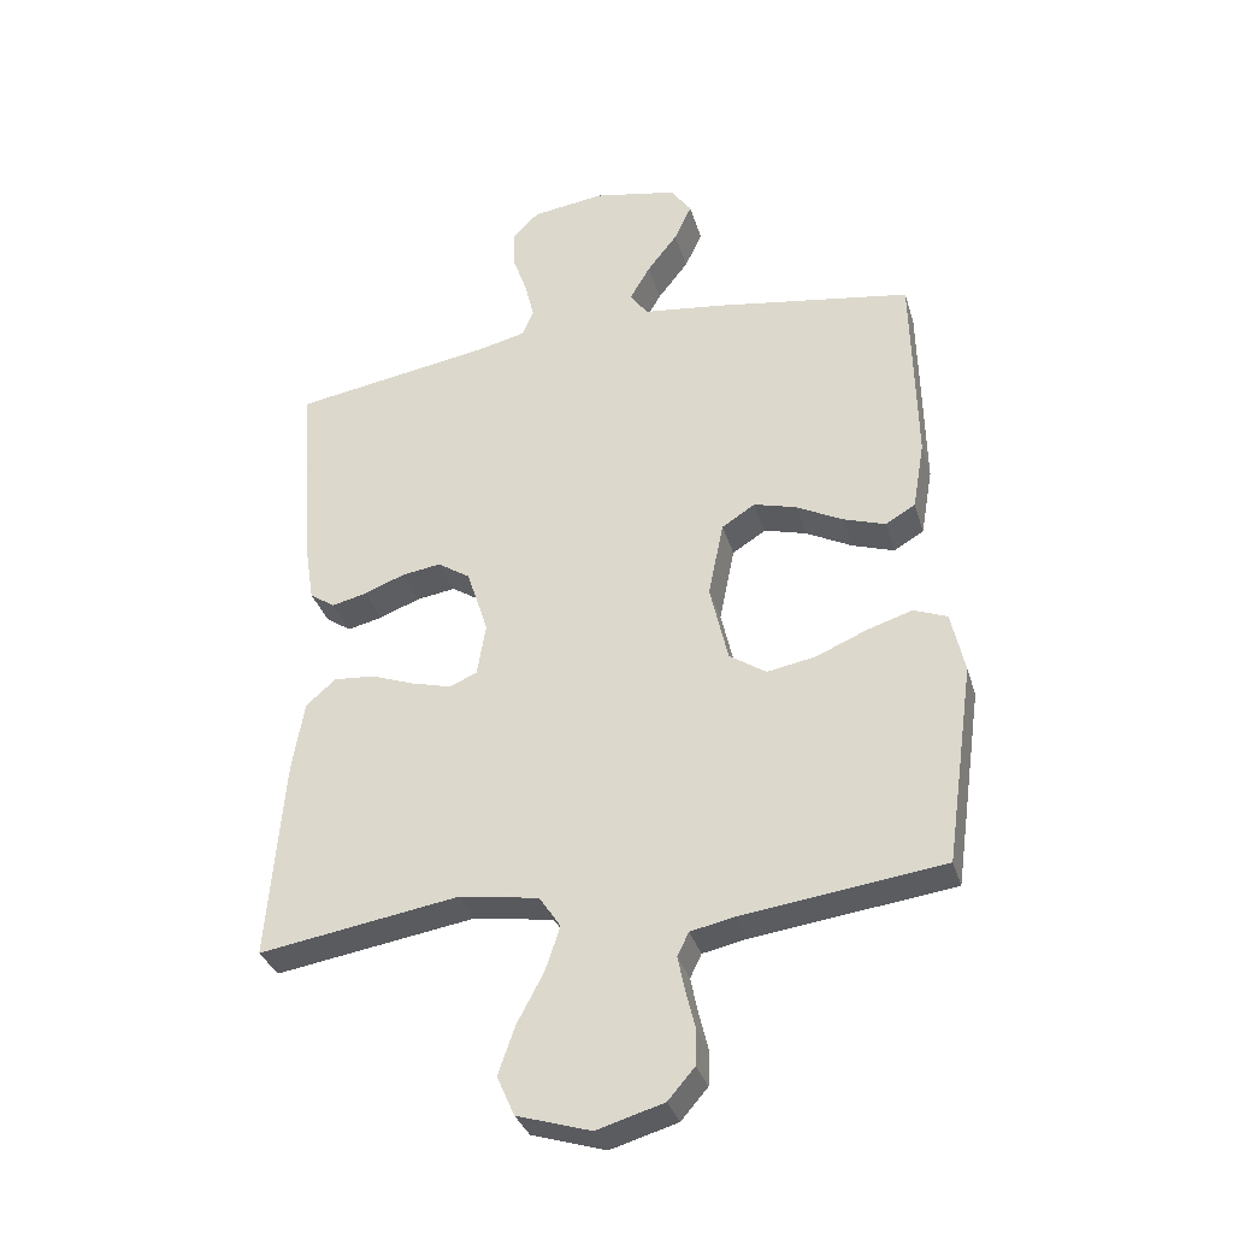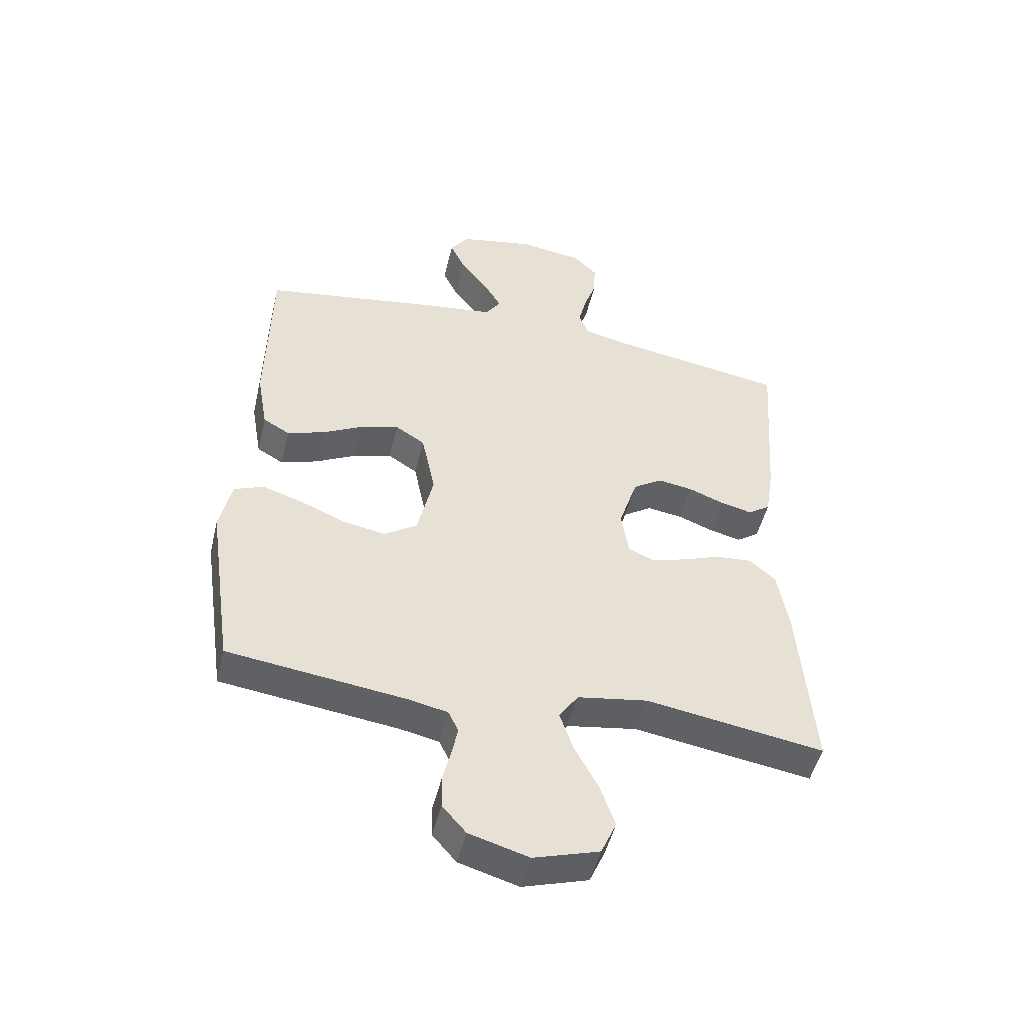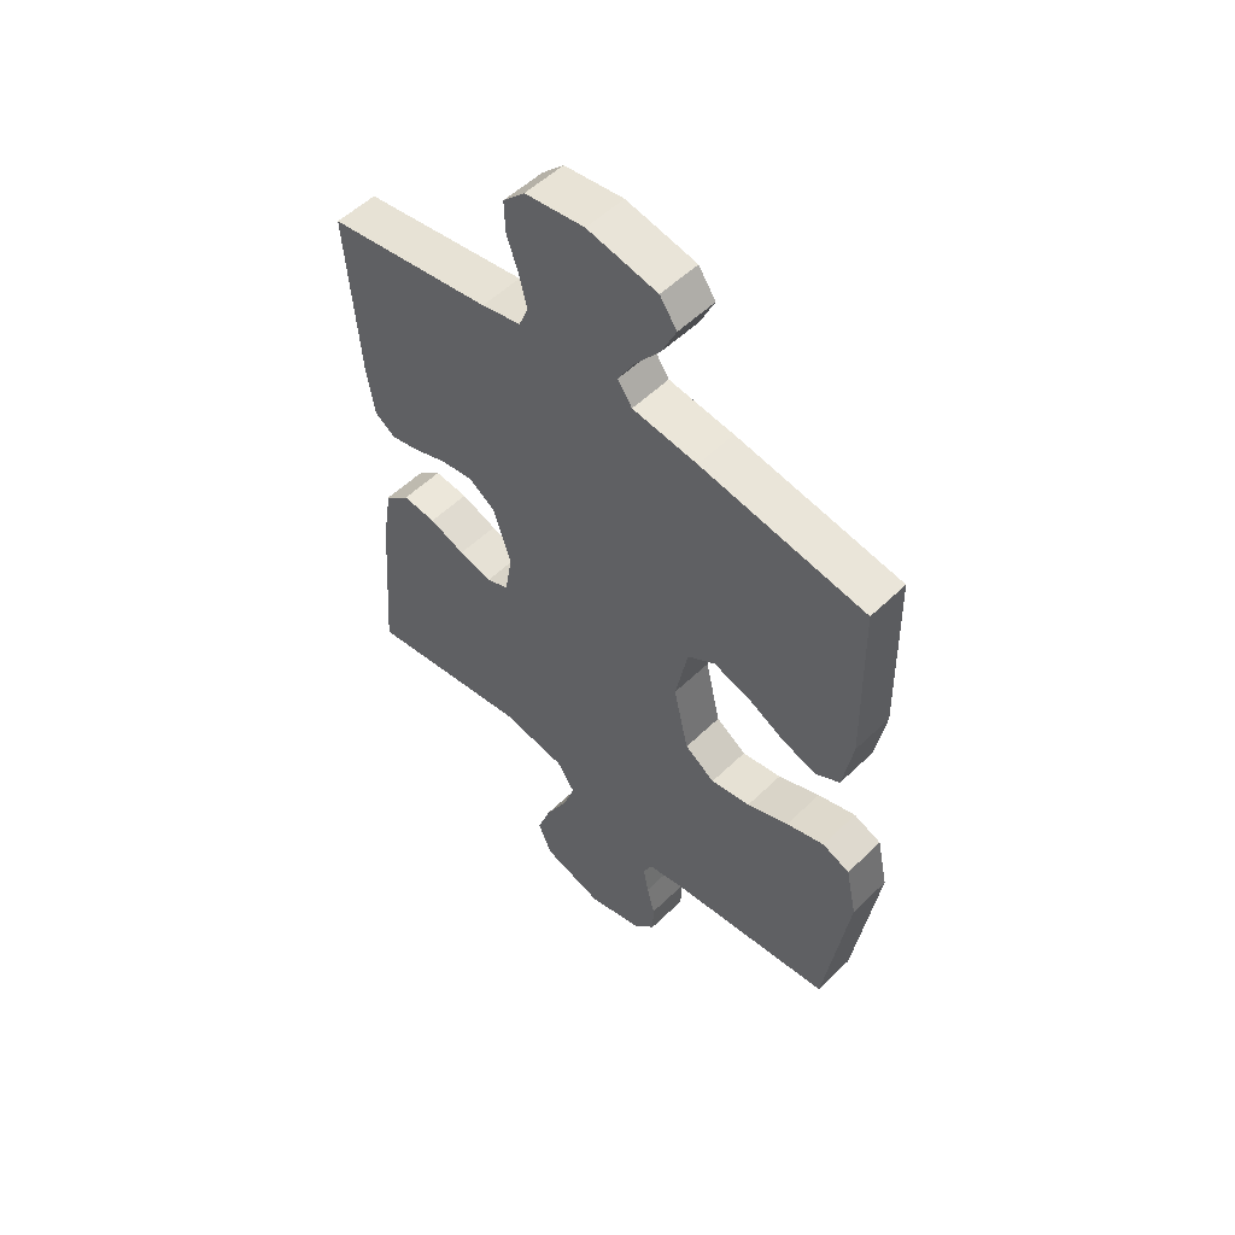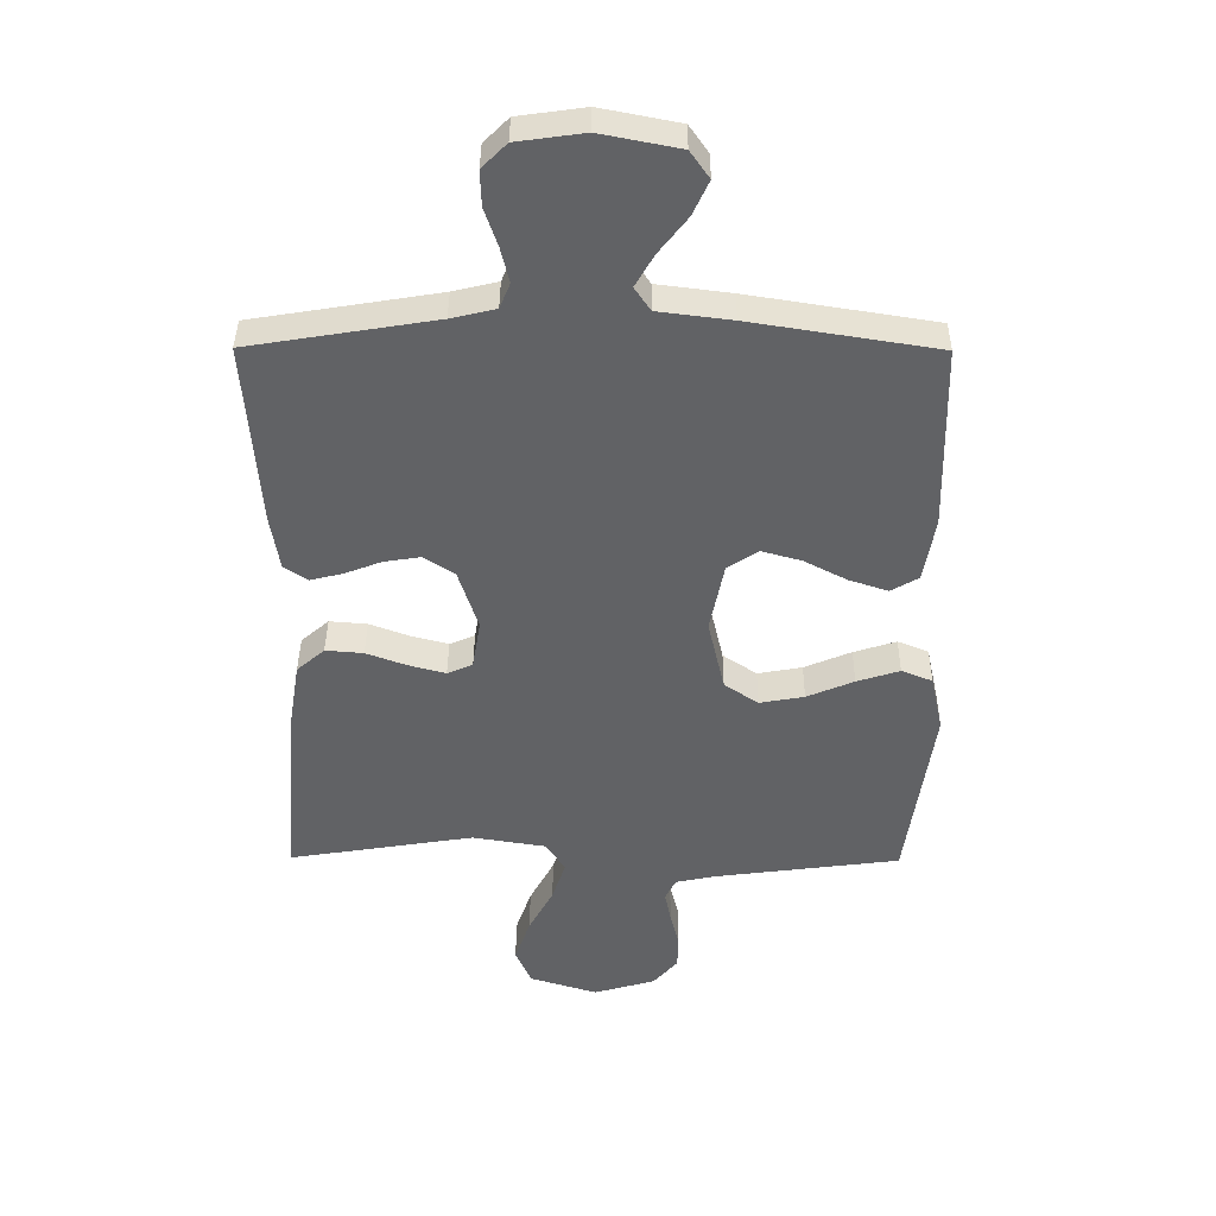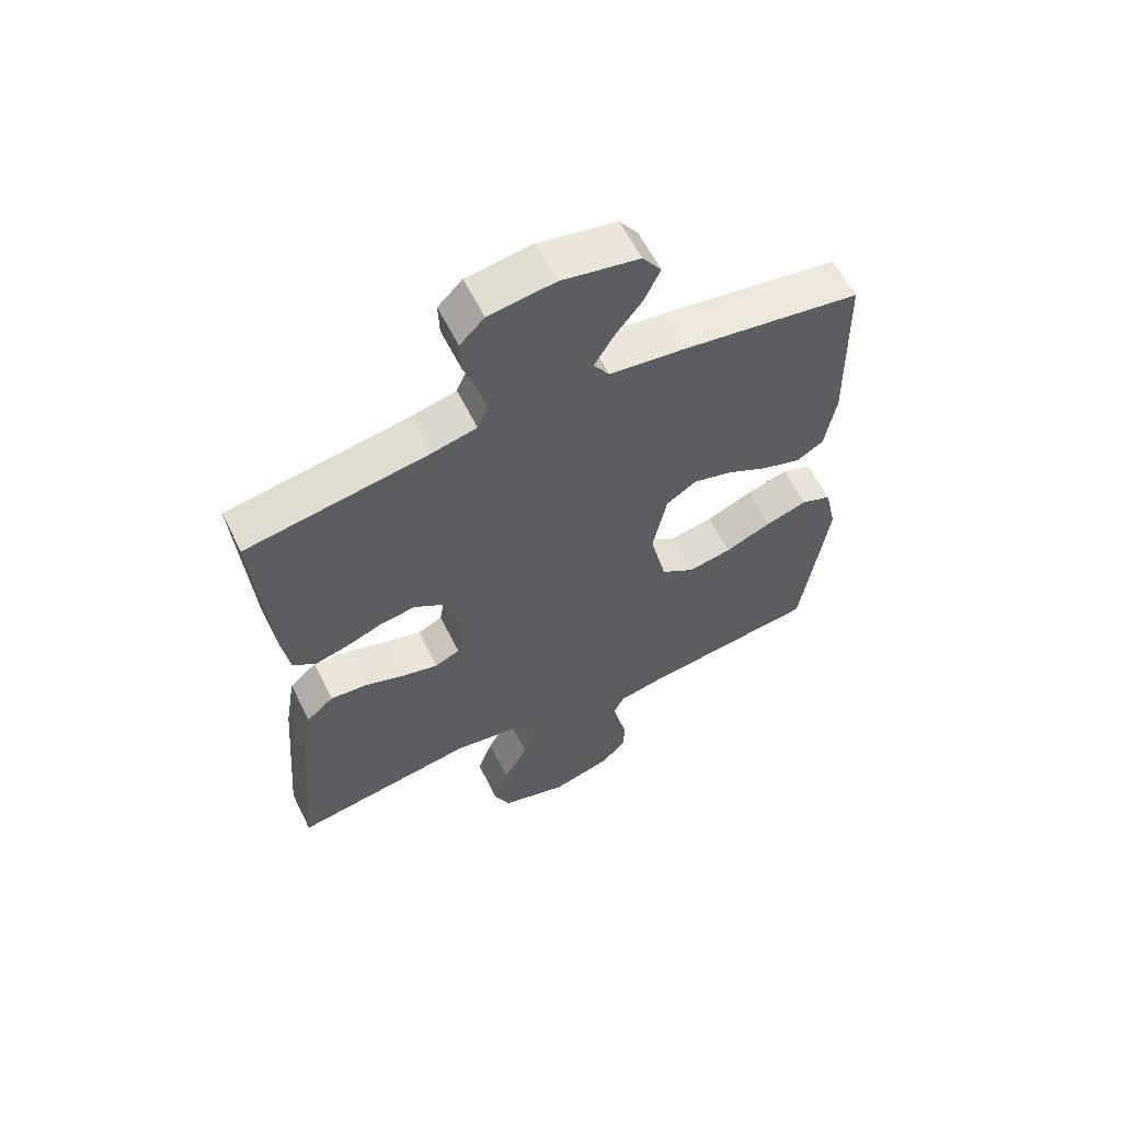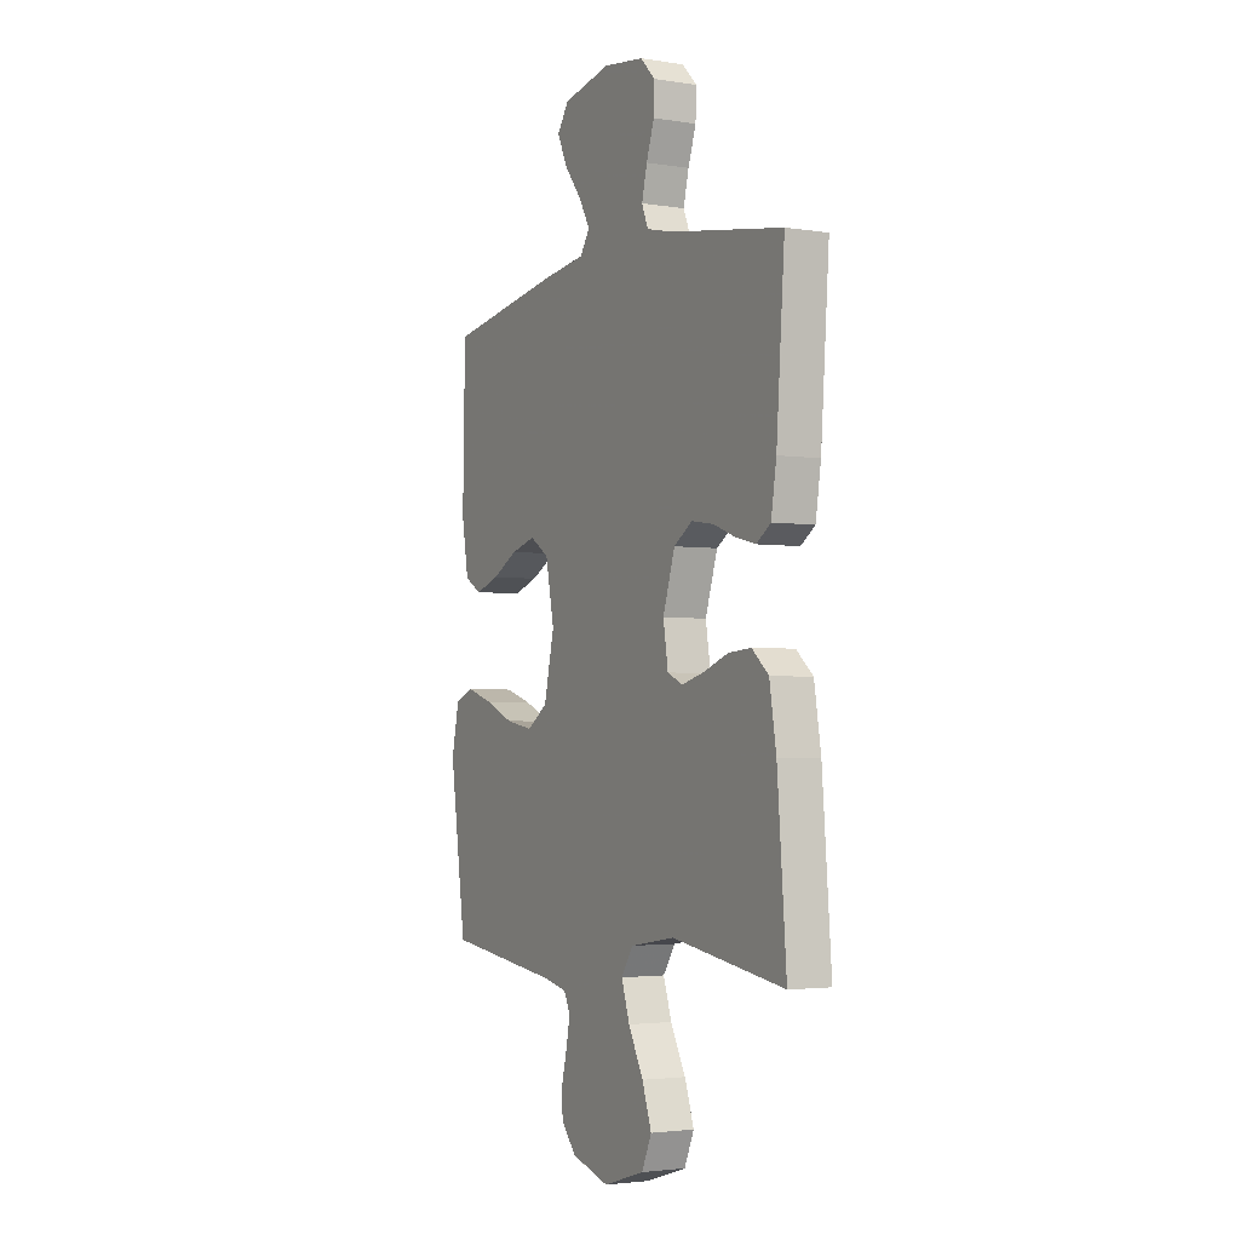
<metadata>
{"format":"obj","ext":"obj","renderer":"f3d","projection":"perspective","resolution":1024,"background":"white","views":[{"elev":-33.7,"azim":15.9,"up":"+Z"},{"elev":-49.3,"azim":166.6,"up":"+Z"},{"elev":53.9,"azim":44.2,"up":"+Z"},{"elev":39.4,"azim":0.4,"up":"+Z"},{"elev":60.6,"azim":-26.4,"up":"+Z"},{"elev":-3.0,"azim":-118.4,"up":"+Z"}]}
</metadata>
<code>
v 0.5 0.07 0.5
v 0.506 0.07 0.2
v 0.488 0.07 0.096
v 0.443 0.07 0.07
v 0.38 0.07 0.091
v 0.311 0.07 0.127
v 0.247 0.07 0.145
v 0.197 0.07 0.113
v 0.174 0.07 0
v 0.201 0.07 -0.118
v 0.256 0.07 -0.155
v 0.328 0.07 -0.142
v 0.404 0.07 -0.11
v 0.473 0.07 -0.088
v 0.523 0.07 -0.108
v 0.543 0.07 -0.2
v 0.5 0.07 -0.5
v 0.2 0.07 -0.539
v 0.134 0.07 -0.553
v 0.117 0.07 -0.588
v 0.127 0.07 -0.638
v 0.141 0.07 -0.695
v 0.14 0.07 -0.75
v 0.1 0.07 -0.796
v 0 0.07 -0.825
v -0.11 0.07 -0.791
v -0.136 0.07 -0.732
v -0.111 0.07 -0.66
v -0.071 0.07 -0.585
v -0.049 0.07 -0.519
v -0.081 0.07 -0.471
v -0.2 0.07 -0.452
v -0.5 0.07 -0.5
v -0.476 0.07 -0.2
v -0.458 0.07 -0.091
v -0.413 0.07 -0.052
v -0.352 0.07 -0.057
v -0.287 0.07 -0.081
v -0.227 0.07 -0.097
v -0.186 0.07 -0.079
v -0.173 0.07 0
v -0.205 0.07 0.099
v -0.254 0.07 0.131
v -0.313 0.07 0.122
v -0.373 0.07 0.099
v -0.426 0.07 0.086
v -0.464 0.07 0.112
v -0.478 0.07 0.2
v -0.5 0.07 0.5
v -0.2 0.07 0.549
v -0.128 0.07 0.566
v -0.111 0.07 0.607
v -0.125 0.07 0.664
v -0.146 0.07 0.725
v -0.148 0.07 0.782
v -0.108 0.07 0.822
v 0 0.07 0.837
v 0.127 0.07 0.812
v 0.158 0.07 0.768
v 0.132 0.07 0.712
v 0.086 0.07 0.653
v 0.056 0.07 0.601
v 0.082 0.07 0.563
v 0.2 0.07 0.548
v 0.5 0 0.5
v 0.506 0 0.2
v 0.488 0 0.096
v 0.443 0 0.07
v 0.38 0 0.091
v 0.311 0 0.127
v 0.247 0 0.145
v 0.197 0 0.113
v 0.174 0 0
v 0.201 0 -0.118
v 0.256 0 -0.155
v 0.328 0 -0.142
v 0.404 0 -0.11
v 0.473 0 -0.088
v 0.523 0 -0.108
v 0.543 0 -0.2
v 0.5 0 -0.5
v 0.2 0 -0.539
v 0.134 0 -0.553
v 0.117 0 -0.588
v 0.127 0 -0.638
v 0.141 0 -0.695
v 0.14 0 -0.75
v 0.1 0 -0.796
v 0 0 -0.825
v -0.11 0 -0.791
v -0.136 0 -0.732
v -0.111 0 -0.66
v -0.071 0 -0.585
v -0.049 0 -0.519
v -0.081 0 -0.471
v -0.2 0 -0.452
v -0.5 0 -0.5
v -0.476 0 -0.2
v -0.458 0 -0.091
v -0.413 0 -0.052
v -0.352 0 -0.057
v -0.287 0 -0.081
v -0.227 0 -0.097
v -0.186 0 -0.079
v -0.173 0 0
v -0.205 0 0.099
v -0.254 0 0.131
v -0.313 0 0.122
v -0.373 0 0.099
v -0.426 0 0.086
v -0.464 0 0.112
v -0.478 0 0.2
v -0.5 0 0.5
v -0.2 0 0.549
v -0.128 0 0.566
v -0.111 0 0.607
v -0.125 0 0.664
v -0.146 0 0.725
v -0.148 0 0.782
v -0.108 0 0.822
v 0 0 0.837
v 0.127 0 0.812
v 0.158 0 0.768
v 0.132 0 0.712
v 0.086 0 0.653
v 0.056 0 0.601
v 0.082 0 0.563
v 0.2 0 0.548
f 63 64 1 2
f 58 59 60 61
f 58 61 62
f 57 58 62
f 56 57 62
f 53 54 55 56
f 52 53 56 62
f 51 52 62 63
f 47 48 49 50
f 44 45 46 47
f 43 44 47 50
f 42 43 50 51
f 35 36 37 38
f 35 38 39
f 32 33 34 35
f 31 32 35 39
f 30 31 39 40
f 26 27 28 29
f 26 29 30
f 25 26 30
f 24 25 30
f 21 22 23 24
f 20 21 24 30
f 19 20 30 40
f 15 16 17 18
f 12 13 14 15
f 11 12 15 18
f 10 11 18 19
f 3 4 5 6
f 3 6 7
f 2 3 7
f 63 2 7
f 41 42 51 63
f 41 63 7 8
f 40 41 8 9
f 9 10 19 40
f 66 65 128 127
f 125 124 123 122
f 126 125 122
f 126 122 121
f 126 121 120
f 120 119 118 117
f 126 120 117 116
f 127 126 116 115
f 114 113 112 111
f 111 110 109 108
f 114 111 108 107
f 115 114 107 106
f 102 101 100 99
f 103 102 99
f 99 98 97 96
f 103 99 96 95
f 104 103 95 94
f 93 92 91 90
f 94 93 90
f 94 90 89
f 94 89 88
f 88 87 86 85
f 94 88 85 84
f 104 94 84 83
f 82 81 80 79
f 79 78 77 76
f 82 79 76 75
f 83 82 75 74
f 70 69 68 67
f 71 70 67
f 71 67 66
f 71 66 127
f 127 115 106 105
f 72 71 127 105
f 73 72 105 104
f 104 83 74 73
f 1 65 66 2
f 2 66 67 3
f 3 67 68 4
f 4 68 69 5
f 5 69 70 6
f 6 70 71 7
f 7 71 72 8
f 8 72 73 9
f 9 73 74 10
f 10 74 75 11
f 11 75 76 12
f 12 76 77 13
f 13 77 78 14
f 14 78 79 15
f 15 79 80 16
f 16 80 81 17
f 17 81 82 18
f 18 82 83 19
f 19 83 84 20
f 20 84 85 21
f 21 85 86 22
f 22 86 87 23
f 23 87 88 24
f 24 88 89 25
f 25 89 90 26
f 26 90 91 27
f 27 91 92 28
f 28 92 93 29
f 29 93 94 30
f 30 94 95 31
f 31 95 96 32
f 32 96 97 33
f 33 97 98 34
f 34 98 99 35
f 35 99 100 36
f 36 100 101 37
f 37 101 102 38
f 38 102 103 39
f 39 103 104 40
f 40 104 105 41
f 41 105 106 42
f 42 106 107 43
f 43 107 108 44
f 44 108 109 45
f 45 109 110 46
f 46 110 111 47
f 47 111 112 48
f 48 112 113 49
f 49 113 114 50
f 50 114 115 51
f 51 115 116 52
f 52 116 117 53
f 53 117 118 54
f 54 118 119 55
f 55 119 120 56
f 56 120 121 57
f 57 121 122 58
f 58 122 123 59
f 59 123 124 60
f 60 124 125 61
f 61 125 126 62
f 62 126 127 63
f 63 127 128 64
f 64 128 65 1

</code>
